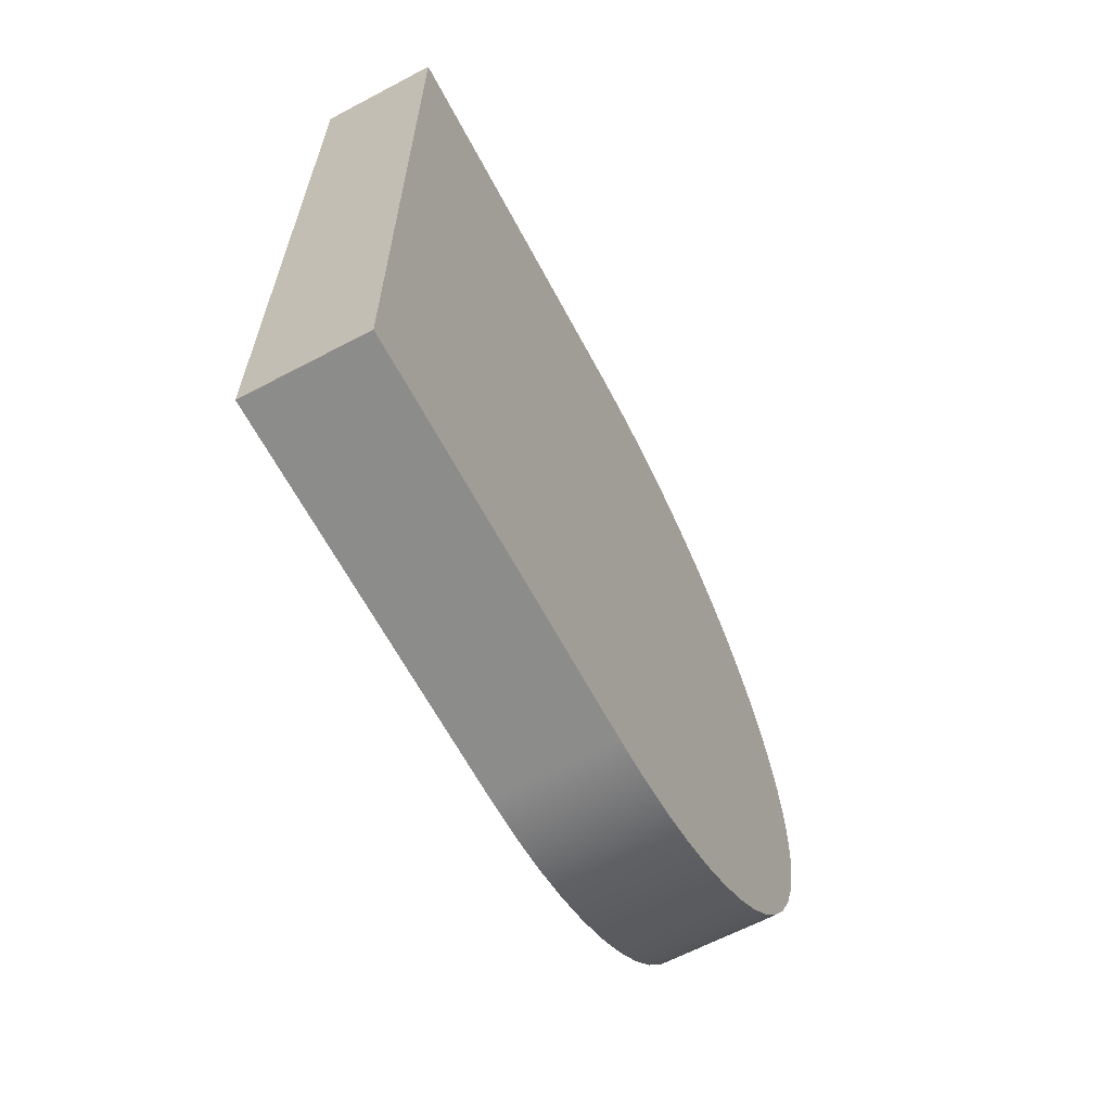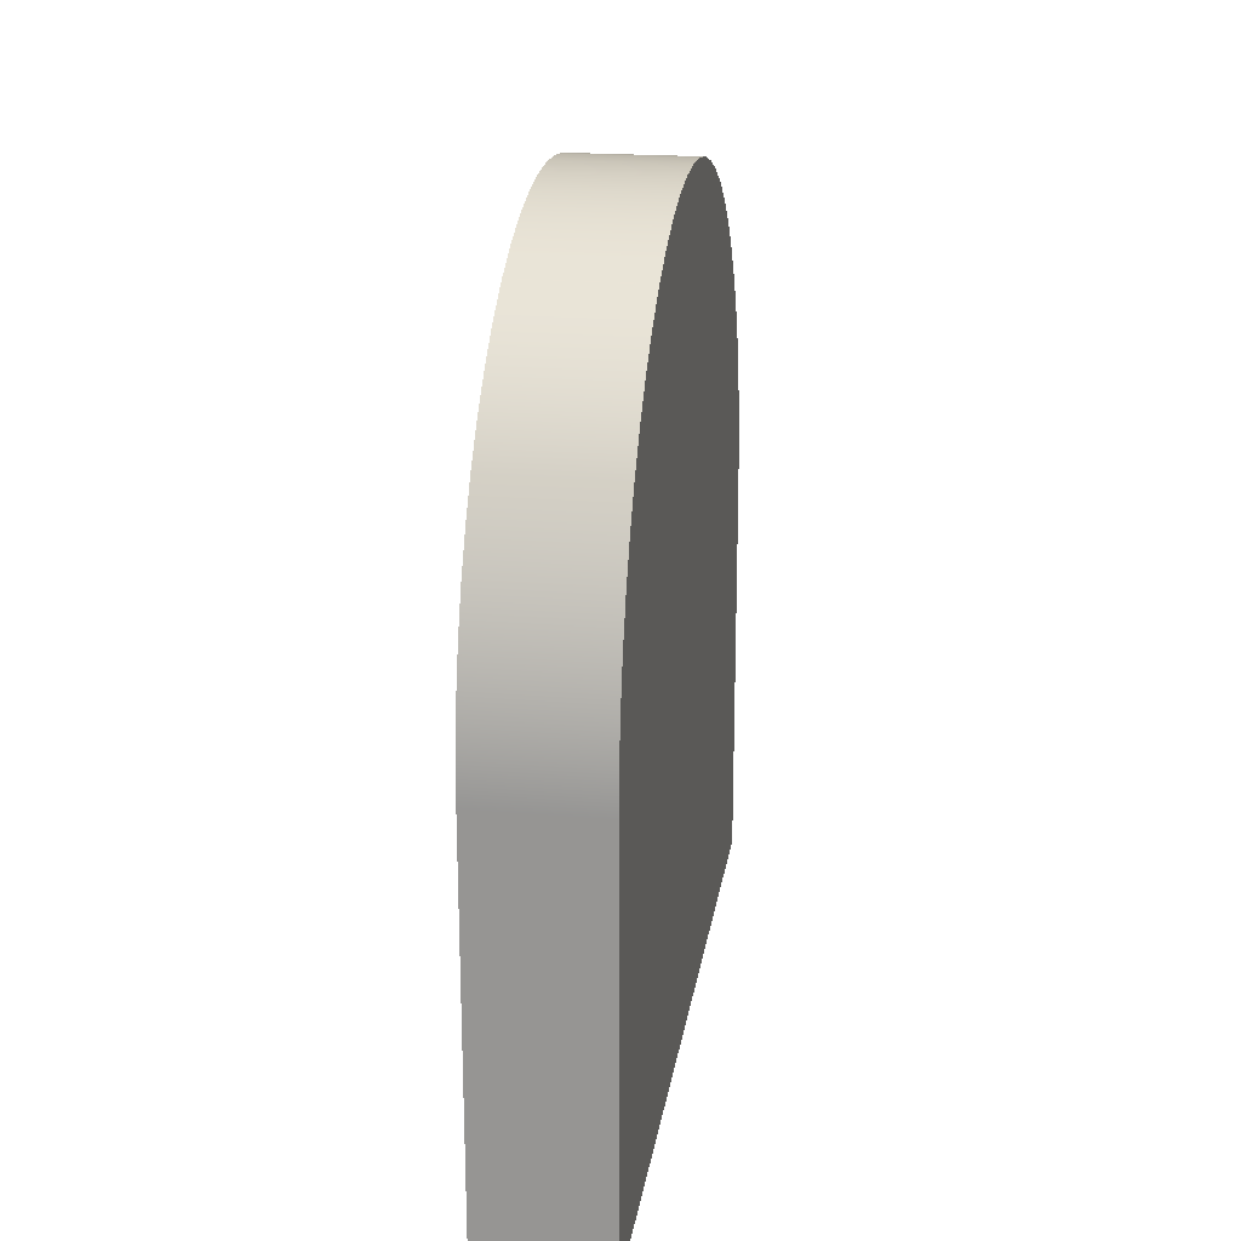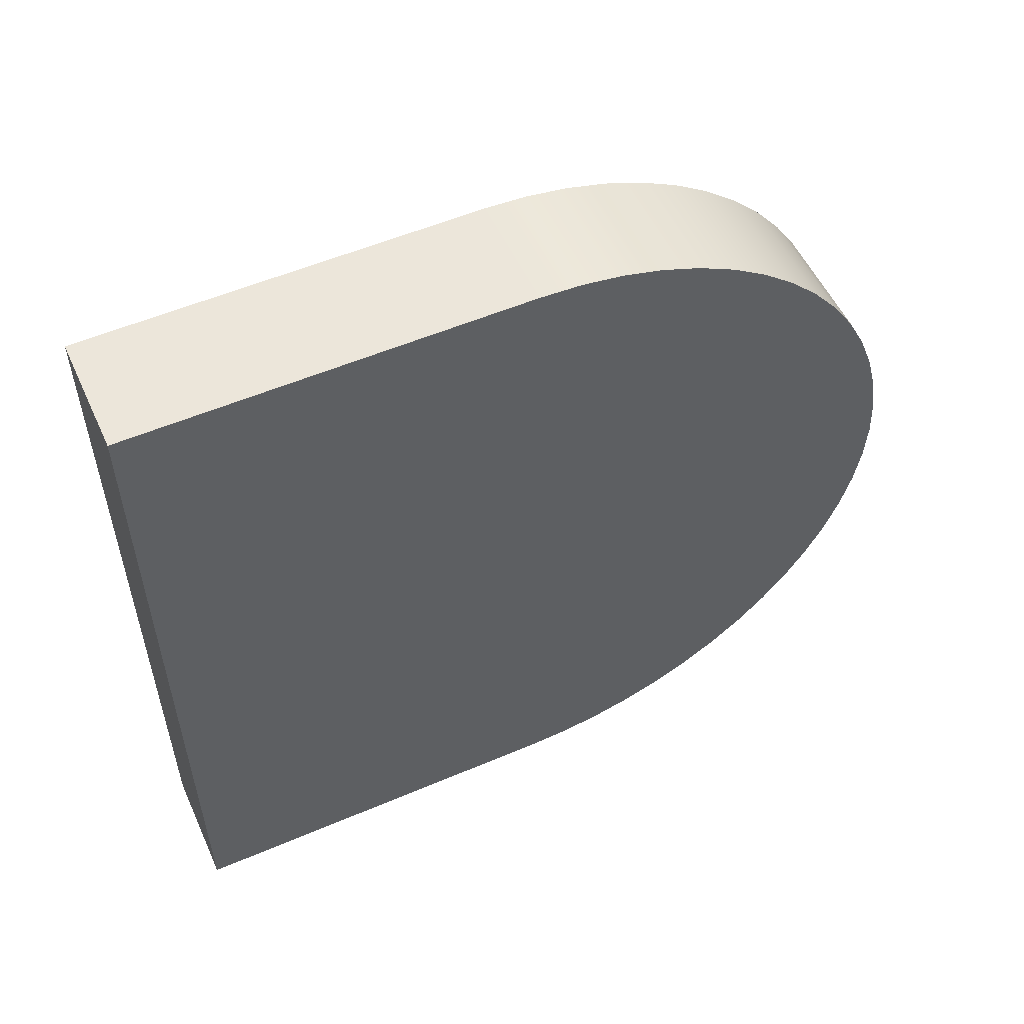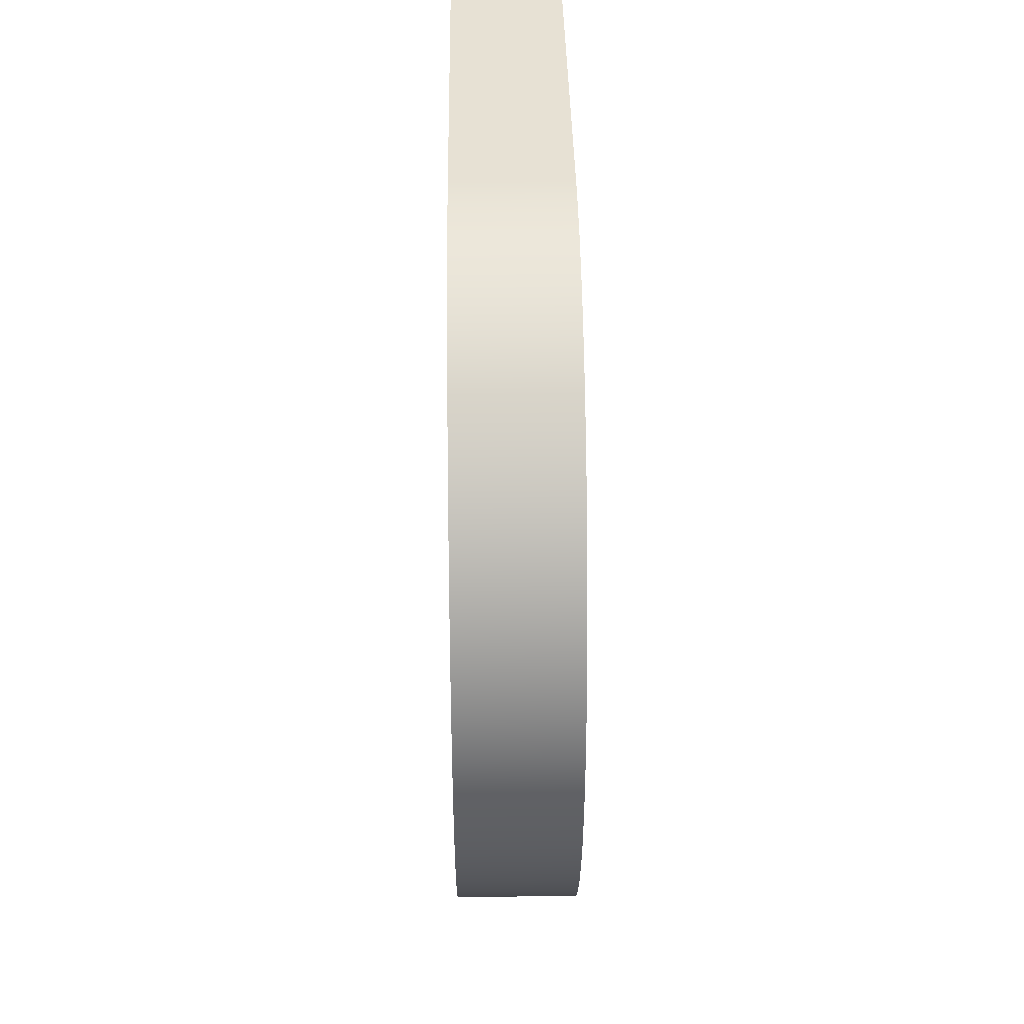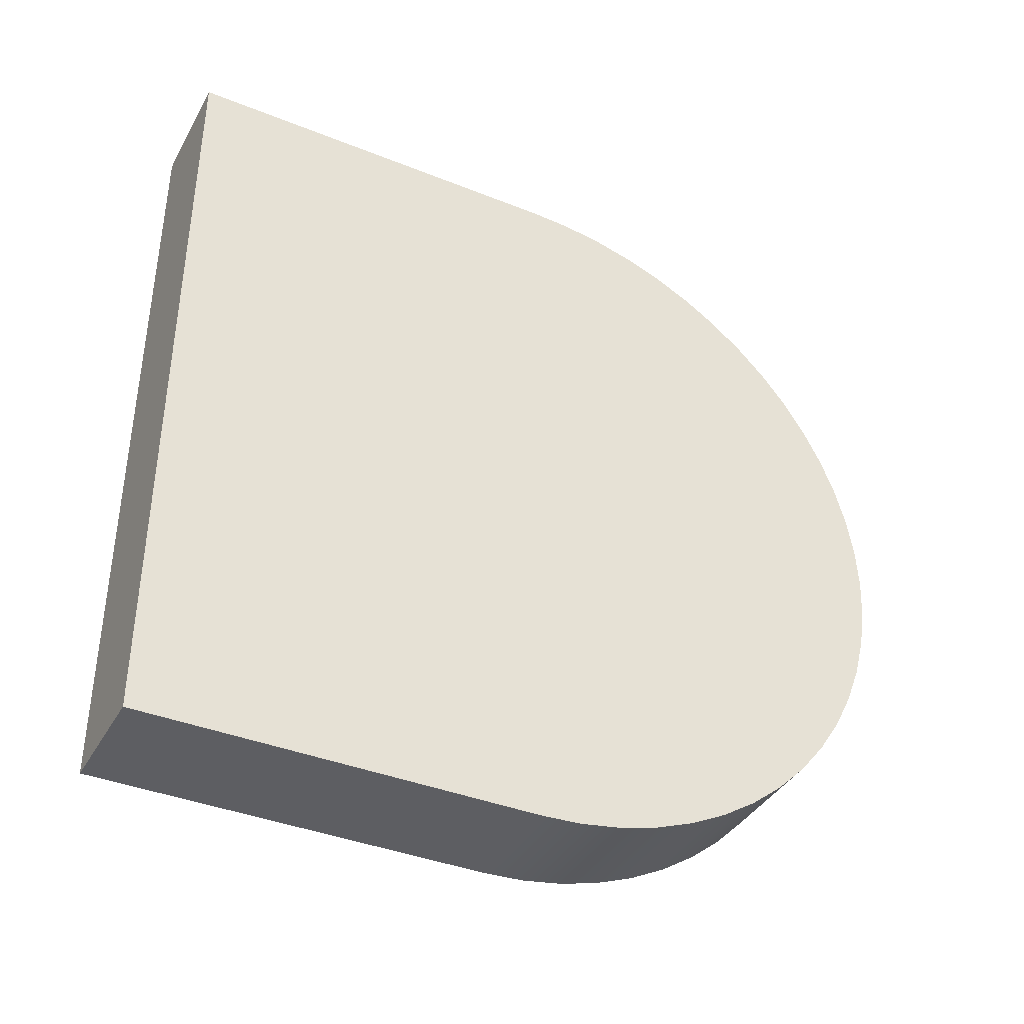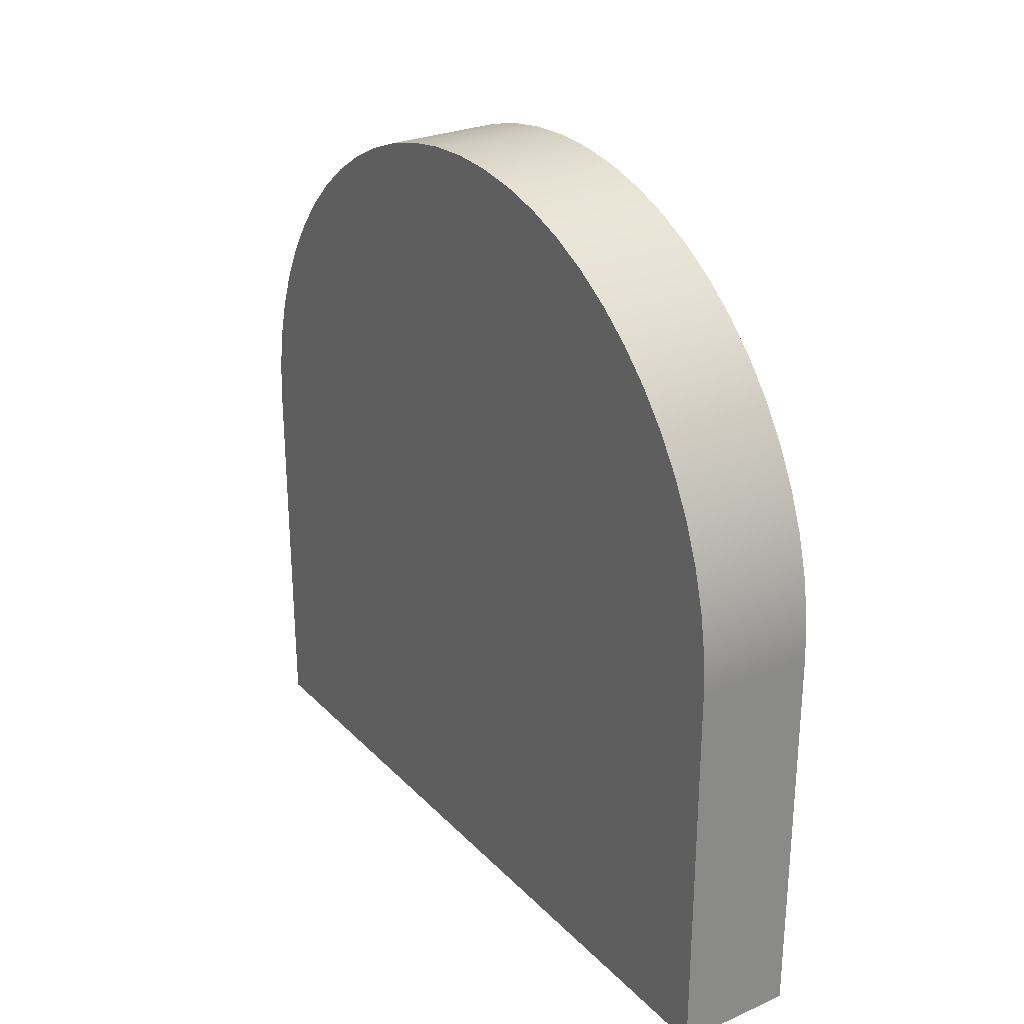
<metadata>
{"format":"obj","ext":"obj","renderer":"f3d","projection":"perspective","resolution":1024,"background":"white","views":[{"elev":-64.0,"azim":28.0,"up":"+Z"},{"elev":20.8,"azim":-171.3,"up":"+Y"},{"elev":54.2,"azim":65.6,"up":"+Z"},{"elev":39.6,"azim":179.1,"up":"+Z"},{"elev":-38.8,"azim":63.3,"up":"+Z"},{"elev":27.2,"azim":-33.8,"up":"+Y"}]}
</metadata>
<code>
v 0 -0.0007591 1
v 0 -1 0.9992
v 0.3 -1 0.9992
v 0.3 -0.0007591 1
v 0 -0.0007591 -1
v 0 0.1038 -0.9946
v 0 0.2073 -0.9783
v 0 0.3084 -0.9512
v 0 0.4062 -0.9138
v 0 0.4996 -0.8663
v 0 0.5874 -0.8093
v 0 0.6688 -0.7434
v 0 0.7429 -0.6694
v 0 0.8088 -0.588
v 0 0.8659 -0.5002
v 0 0.9135 -0.4069
v 0 0.951 -0.3092
v 0 0.9781 -0.208
v 0 0.9945 -0.1046
v 0 1 -1.21e-14
v 0 0.9945 0.1046
v 0 0.9781 0.208
v 0 0.951 0.3092
v 0 0.9135 0.4069
v 0 0.8659 0.5002
v 0 0.8088 0.588
v 0 0.7429 0.6694
v 0 0.6688 0.7434
v 0 0.5874 0.8093
v 0 0.4996 0.8663
v 0 0.4062 0.9138
v 0 0.3084 0.9512
v 0 0.2073 0.9783
v 0 0.1038 0.9946
v 0 -0.0007591 1
v 0.3 -0.0007591 1
v 0.3 0.1038 0.9946
v 0.3 0.2073 0.9783
v 0.3 0.3084 0.9512
v 0.3 0.4062 0.9138
v 0.3 0.4996 0.8663
v 0.3 0.5874 0.8093
v 0.3 0.6688 0.7434
v 0.3 0.7429 0.6694
v 0.3 0.8088 0.588
v 0.3 0.8659 0.5002
v 0.3 0.9135 0.4069
v 0.3 0.951 0.3092
v 0.3 0.9781 0.208
v 0.3 0.9945 0.1046
v 0.3 1 -1.21e-14
v 0.3 0.9945 -0.1046
v 0.3 0.9781 -0.208
v 0.3 0.951 -0.3092
v 0.3 0.9135 -0.4069
v 0.3 0.8659 -0.5002
v 0.3 0.8088 -0.588
v 0.3 0.7429 -0.6694
v 0.3 0.6688 -0.7434
v 0.3 0.5874 -0.8093
v 0.3 0.4996 -0.8663
v 0.3 0.4062 -0.9138
v 0.3 0.3084 -0.9512
v 0.3 0.2073 -0.9783
v 0.3 0.1038 -0.9946
v 0.3 -0.0007591 -1
v 0 -1 -0.9992
v 0 -0.0007591 -1
v 0.3 -0.0007591 -1
v 0.3 -1 -0.9992
v 0 -1 0.9992
v 0 -1 -0.9992
v 0.3 -1 -0.9992
v 0.3 -1 0.9992
v 0.3 -1 0.9992
v 0.3 -1 -0.9992
v 0.3 -0.0007591 -1
v 0.3 0.1038 -0.9946
v 0.3 0.2073 -0.9783
v 0.3 0.3084 -0.9512
v 0.3 0.4062 -0.9138
v 0.3 0.4996 -0.8663
v 0.3 0.5874 -0.8093
v 0.3 0.6688 -0.7434
v 0.3 0.7429 -0.6694
v 0.3 0.8088 -0.588
v 0.3 0.8659 -0.5002
v 0.3 0.9135 -0.4069
v 0.3 0.951 -0.3092
v 0.3 0.9781 -0.208
v 0.3 0.9945 -0.1046
v 0.3 1 -1.21e-14
v 0.3 0.9945 0.1046
v 0.3 0.9781 0.208
v 0.3 0.951 0.3092
v 0.3 0.9135 0.4069
v 0.3 0.8659 0.5002
v 0.3 0.8088 0.588
v 0.3 0.7429 0.6694
v 0.3 0.6688 0.7434
v 0.3 0.5874 0.8093
v 0.3 0.4996 0.8663
v 0.3 0.4062 0.9138
v 0.3 0.3084 0.9512
v 0.3 0.2073 0.9783
v 0.3 0.1038 0.9946
v 0.3 -0.0007591 1
v 0 -1 -0.9992
v 0 -1 0.9992
v 0 -0.0007591 1
v 0 0.1038 0.9946
v 0 0.2073 0.9783
v 0 0.3084 0.9512
v 0 0.4062 0.9138
v 0 0.4996 0.8663
v 0 0.5874 0.8093
v 0 0.6688 0.7434
v 0 0.7429 0.6694
v 0 0.8088 0.588
v 0 0.8659 0.5002
v 0 0.9135 0.4069
v 0 0.951 0.3092
v 0 0.9781 0.208
v 0 0.9945 0.1046
v 0 1 -1.21e-14
v 0 0.9945 -0.1046
v 0 0.9781 -0.208
v 0 0.951 -0.3092
v 0 0.9135 -0.4069
v 0 0.8659 -0.5002
v 0 0.8088 -0.588
v 0 0.7429 -0.6694
v 0 0.6688 -0.7434
v 0 0.5874 -0.8093
v 0 0.4996 -0.8663
v 0 0.4062 -0.9138
v 0 0.3084 -0.9512
v 0 0.2073 -0.9783
v 0 0.1038 -0.9946
v 0 -0.0007591 -1
g dbce1a77-e2c9-11ea-a51f-54bf646e7e1f
f 1 2 4
f 4 2 3
g dbce4180-e2c9-11ea-9f00-54bf646e7e1f
f 66 5 65
f 65 5 6
f 65 6 64
f 64 6 7
f 64 7 63
f 63 7 8
f 63 8 62
f 62 8 9
f 62 9 61
f 61 9 10
f 61 10 60
f 60 10 11
f 60 11 59
f 59 11 12
f 59 12 58
f 58 12 13
f 58 13 57
f 57 13 14
f 57 14 56
f 56 14 15
f 56 15 55
f 55 15 16
f 55 16 54
f 54 16 17
f 54 17 53
f 53 17 18
f 53 18 52
f 52 18 19
f 52 19 51
f 51 19 20
f 51 20 50
f 50 20 21
f 50 21 49
f 49 21 22
f 49 22 48
f 48 22 23
f 48 23 47
f 47 23 24
f 47 24 46
f 46 24 25
f 46 25 45
f 45 25 26
f 45 26 44
f 44 26 27
f 44 27 43
f 43 27 28
f 43 28 42
f 42 28 29
f 42 29 41
f 41 29 30
f 41 30 40
f 40 30 31
f 40 31 39
f 39 31 32
f 39 32 38
f 38 32 33
f 38 33 37
f 37 33 34
f 37 34 36
f 36 34 35
g dbce6892-e2c9-11ea-a798-54bf646e7e1f
f 67 68 70
f 70 68 69
g dbce8fa2-e2c9-11ea-b075-54bf646e7e1f
f 71 72 74
f 74 72 73
g dbceb6b4-e2c9-11ea-b68f-54bf646e7e1f
f 75 76 107
f 107 76 77
f 107 77 106
f 106 77 78
f 106 78 105
f 105 78 79
f 105 79 104
f 104 79 80
f 104 80 103
f 103 80 102
f 102 80 101
f 101 80 100
f 100 80 99
f 99 80 98
f 98 80 97
f 97 80 96
f 96 80 95
f 95 80 94
f 94 80 93
f 93 80 92
f 92 80 91
f 91 80 90
f 90 80 89
f 89 80 88
f 88 80 87
f 87 80 86
f 86 80 85
f 85 80 84
f 84 80 83
f 83 80 82
f 82 80 81
g dbceddc2-e2c9-11ea-a01d-54bf646e7e1f
f 108 109 140
f 140 109 110
f 140 110 139
f 139 110 111
f 139 111 138
f 138 111 112
f 138 112 137
f 137 112 113
f 137 113 136
f 136 113 135
f 135 113 134
f 134 113 133
f 133 113 132
f 132 113 131
f 131 113 130
f 130 113 129
f 129 113 128
f 128 113 127
f 127 113 126
f 126 113 125
f 125 113 124
f 124 113 123
f 123 113 122
f 122 113 121
f 121 113 120
f 120 113 119
f 119 113 118
f 118 113 117
f 117 113 116
f 116 113 115
f 115 113 114

</code>
